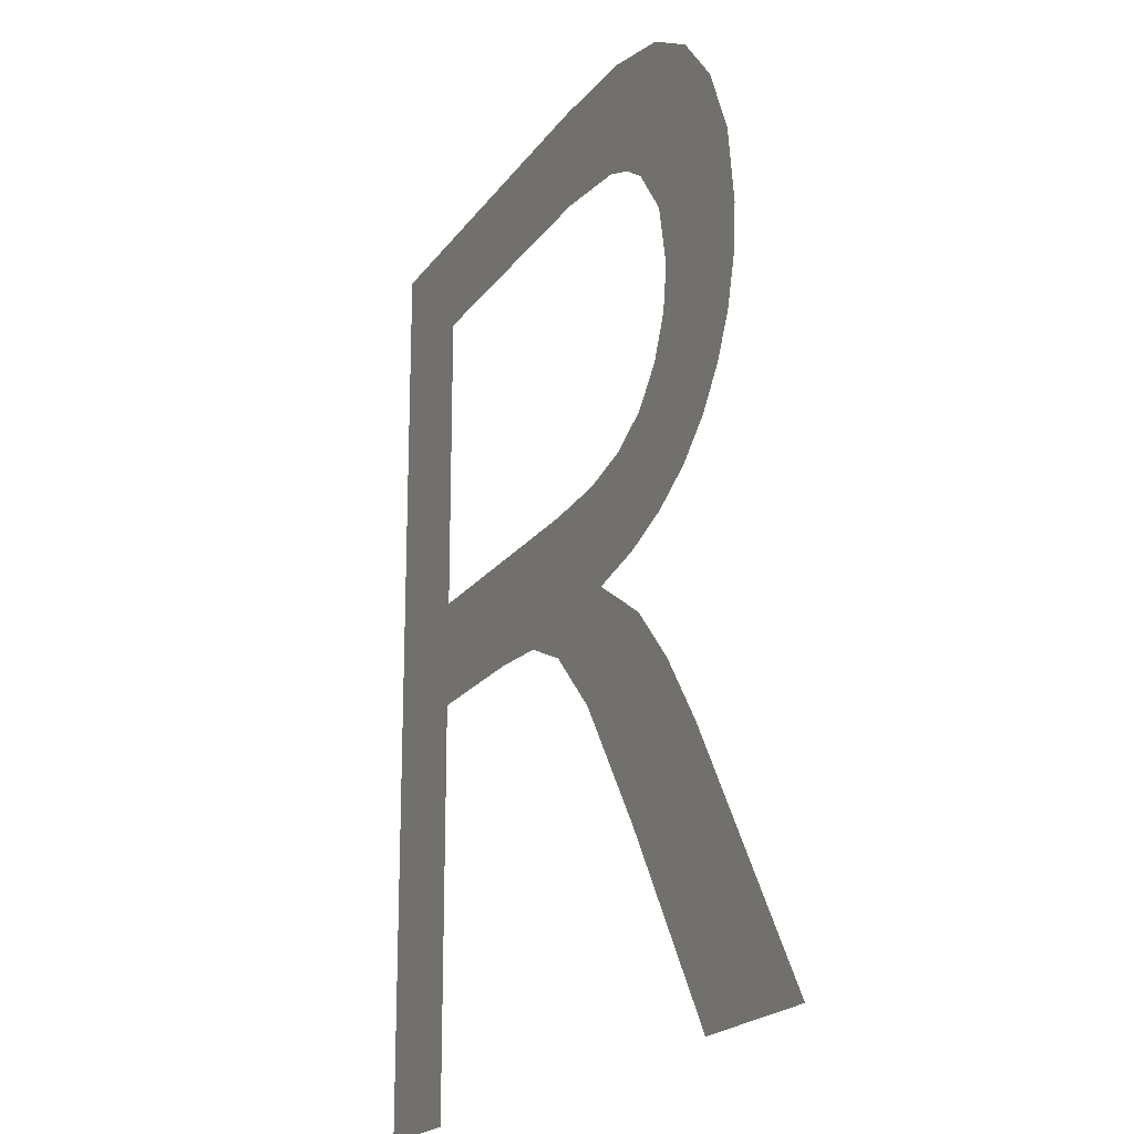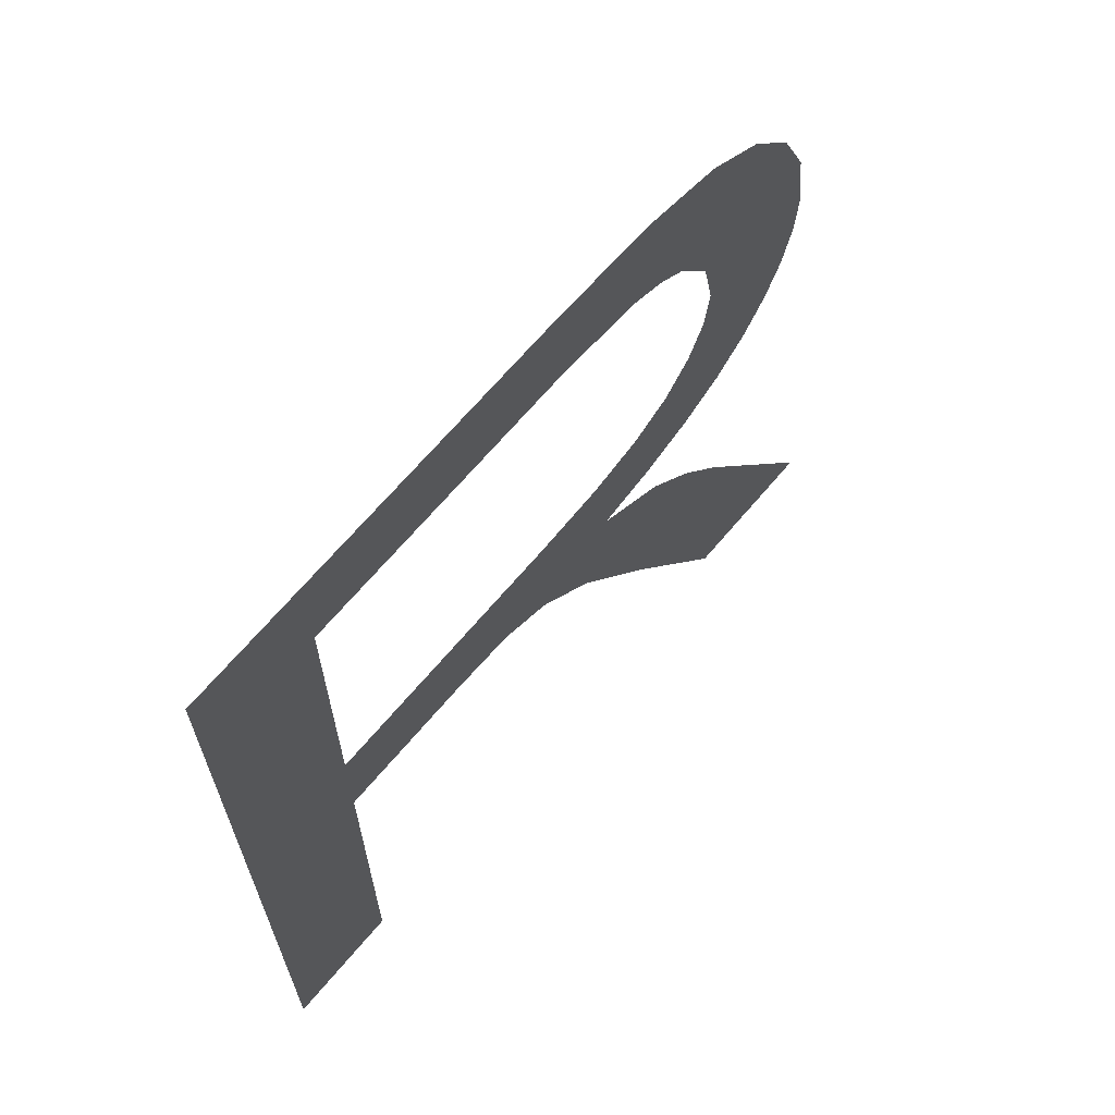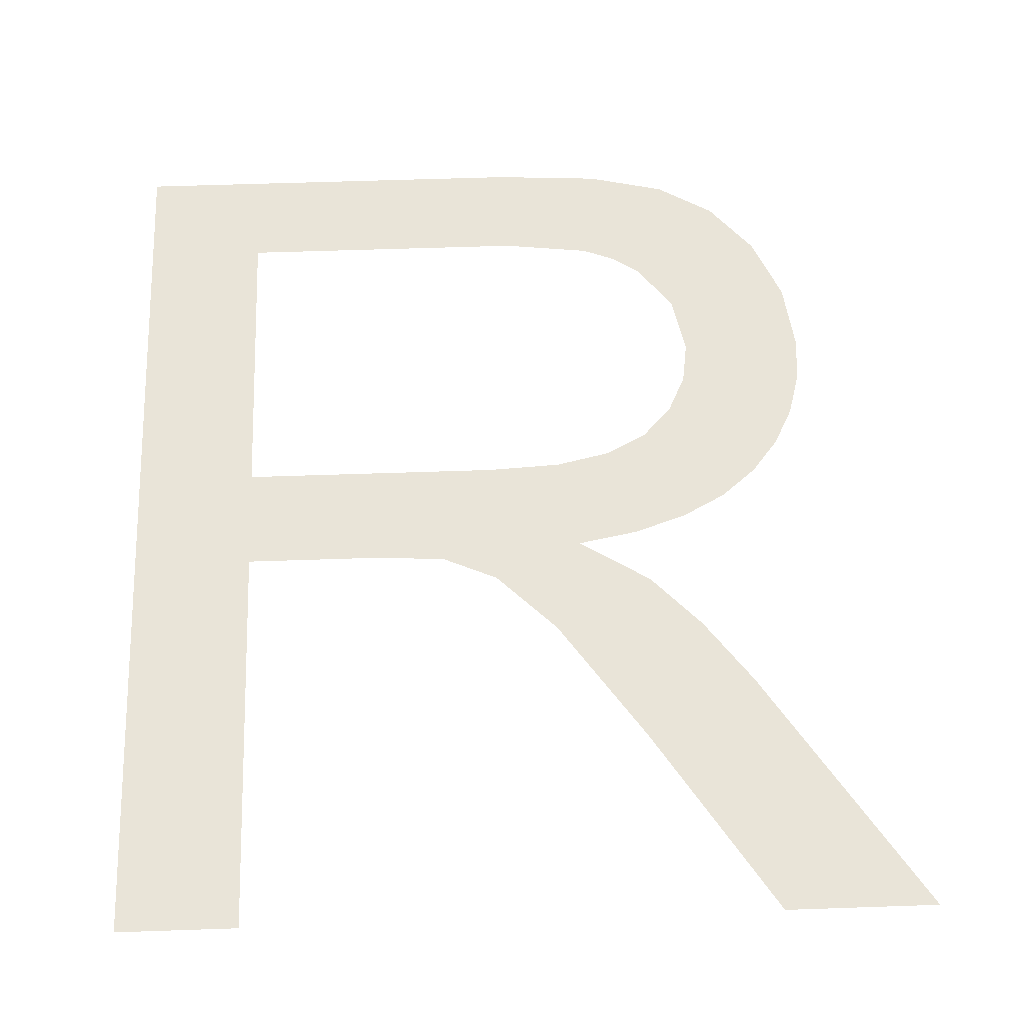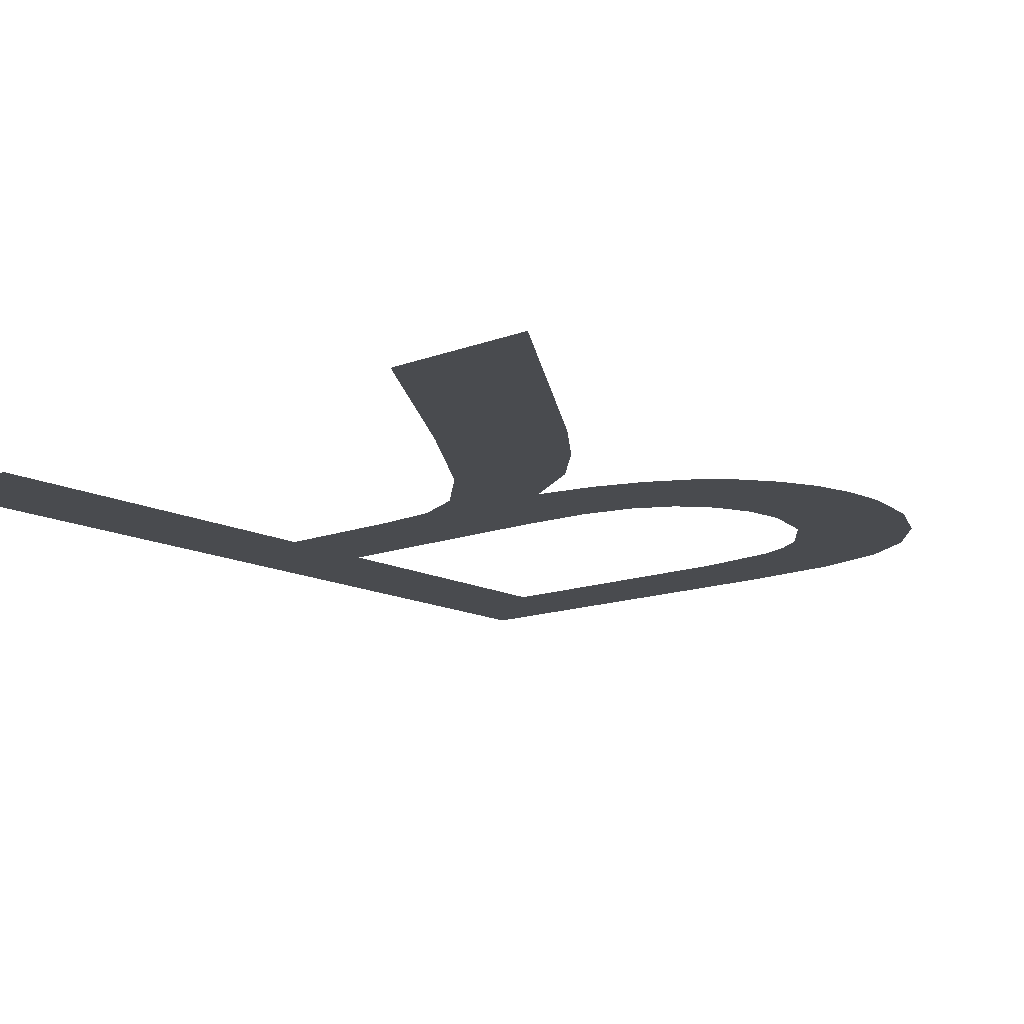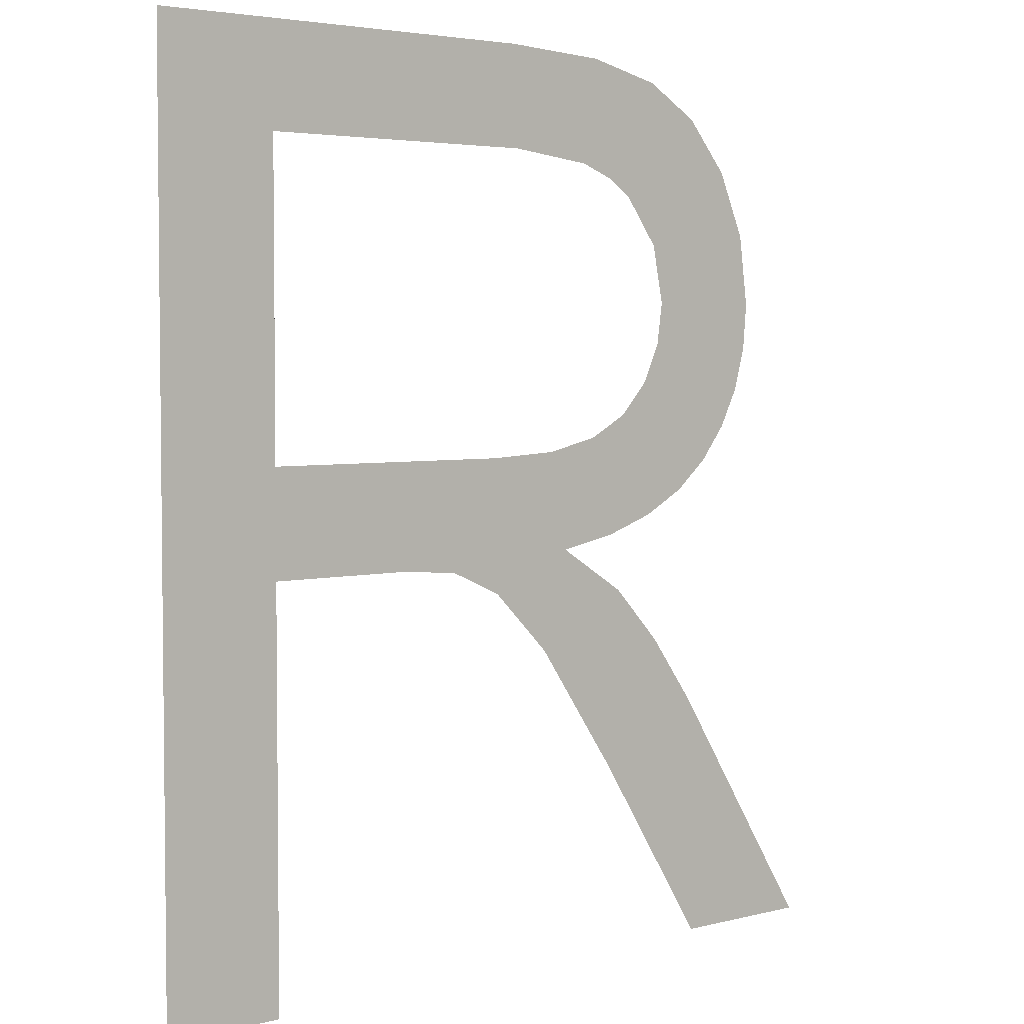
<metadata>
{"format":"obj","ext":"obj","renderer":"f3d","projection":"perspective","resolution":1024,"background":"white","views":[{"elev":-19.8,"azim":65.5,"up":"+Y"},{"elev":67.1,"azim":-49.9,"up":"+Y"},{"elev":60.1,"azim":-2.0,"up":"+Z"},{"elev":-13.9,"azim":40.2,"up":"+Z"},{"elev":3.9,"azim":-40.3,"up":"+Y"}]}
</metadata>
<code>
o #ID343
v -0.06695 0.1764 0.5964
v -0.06637 0.1759 0.5964
v -0.06695 0.172 0.5964
v -0.065 0.1764 0.5964
v -0.06498 0.1759 0.5964
v -0.06449 0.1764 0.5964
v -0.06456 0.1759 0.5964
v -0.06439 0.1758 0.5964
v -0.06411 0.1763 0.5964
v -0.06426 0.1757 0.5964
v -0.06409 0.1755 0.5964
v -0.06383 0.1761 0.5964
v -0.06404 0.1752 0.5964
v -0.06391 0.1743 0.5964
v -0.06374 0.1744 0.5964
v -0.06362 0.1759 0.5964
v -0.06361 0.1746 0.5964
v -0.06348 0.1756 0.5964
v -0.06351 0.1748 0.5964
v -0.06346 0.175 0.5964
v -0.06344 0.1752 0.5964
v -0.0645 0.1746 0.5964
v -0.06467 0.174 0.5964
v -0.06476 0.1745 0.5964
v -0.06438 0.1741 0.5964
v -0.0643 0.1747 0.5964
v -0.06413 0.1742 0.5964
v -0.06415 0.1748 0.5964
v -0.06407 0.175 0.5964
v -0.06512 0.1745 0.5964
v -0.06637 0.174 0.5964
v -0.06637 0.1745 0.5964
v -0.0657 0.174 0.5964
v -0.06537 0.174 0.5964
v -0.06511 0.1738 0.5964
v -0.06481 0.1735 0.5964
v -0.06439 0.1729 0.5964
v -0.06432 0.1738 0.5964
v -0.06381 0.172 0.5964
v -0.06408 0.1735 0.5964
v -0.06384 0.1732 0.5964
v -0.06308 0.172 0.5964
v -0.06637 0.172 0.5964
v -0.06637 0.174 0.5964
v -0.06637 0.1745 0.5964
v -0.06637 0.172 0.5964
v -0.06637 0.1759 0.5964
v -0.06695 0.172 0.5964
v -0.06308 0.172 0.5964
v -0.06384 0.1732 0.5964
v -0.06381 0.172 0.5964
v -0.06408 0.1735 0.5964
v -0.06432 0.1738 0.5964
v -0.06439 0.1729 0.5964
v -0.06467 0.174 0.5964
v -0.06481 0.1735 0.5964
v -0.06476 0.1745 0.5964
v -0.06511 0.1738 0.5964
v -0.06512 0.1745 0.5964
v -0.06537 0.174 0.5964
v -0.0657 0.174 0.5964
v -0.06404 0.1752 0.5964
v -0.06407 0.175 0.5964
v -0.06391 0.1743 0.5964
v -0.06413 0.1742 0.5964
v -0.06415 0.1748 0.5964
v -0.0643 0.1747 0.5964
v -0.06438 0.1741 0.5964
v -0.0645 0.1746 0.5964
v -0.06344 0.1752 0.5964
v -0.06348 0.1756 0.5964
v -0.06346 0.175 0.5964
v -0.06351 0.1748 0.5964
v -0.06361 0.1746 0.5964
v -0.06362 0.1759 0.5964
v -0.06374 0.1744 0.5964
v -0.06383 0.1761 0.5964
v -0.06409 0.1755 0.5964
v -0.06411 0.1763 0.5964
v -0.06426 0.1757 0.5964
v -0.06439 0.1758 0.5964
v -0.06449 0.1764 0.5964
v -0.06456 0.1759 0.5964
v -0.06498 0.1759 0.5964
v -0.065 0.1764 0.5964
v -0.06695 0.1764 0.5964
f 1 2 3
f 2 1 4
f 2 4 5
f 5 4 6
f 5 6 7
f 7 6 8
f 8 6 9
f 8 9 10
f 10 9 11
f 11 9 12
f 11 12 13
f 13 12 14
f 14 12 15
f 15 12 16
f 15 16 17
f 17 16 18
f 17 18 19
f 19 18 20
f 20 18 21
f 22 23 24
f 23 22 25
f 25 22 26
f 25 26 27
f 27 26 28
f 27 28 29
f 27 29 14
f 14 29 13
f 30 31 32
f 31 30 33
f 33 30 34
f 34 30 35
f 35 30 24
f 35 24 36
f 36 24 23
f 36 23 37
f 37 23 38
f 37 38 39
f 39 38 40
f 39 40 41
f 39 41 42
f 2 43 3
f 43 2 32
f 43 32 31
f 44 45 46
f 45 47 46
f 48 46 47
f 49 50 51
f 50 52 51
f 52 53 51
f 51 53 54
f 53 55 54
f 54 55 56
f 55 57 56
f 56 57 58
f 57 59 58
f 58 59 60
f 60 59 61
f 61 59 44
f 45 44 59
f 62 63 64
f 64 63 65
f 63 66 65
f 66 67 65
f 65 67 68
f 67 69 68
f 68 69 55
f 57 55 69
f 70 71 72
f 72 71 73
f 73 71 74
f 71 75 74
f 74 75 76
f 75 77 76
f 76 77 64
f 64 77 62
f 62 77 78
f 77 79 78
f 78 79 80
f 80 79 81
f 79 82 81
f 81 82 83
f 83 82 84
f 82 85 84
f 84 85 47
f 85 86 47
f 48 47 86

</code>
